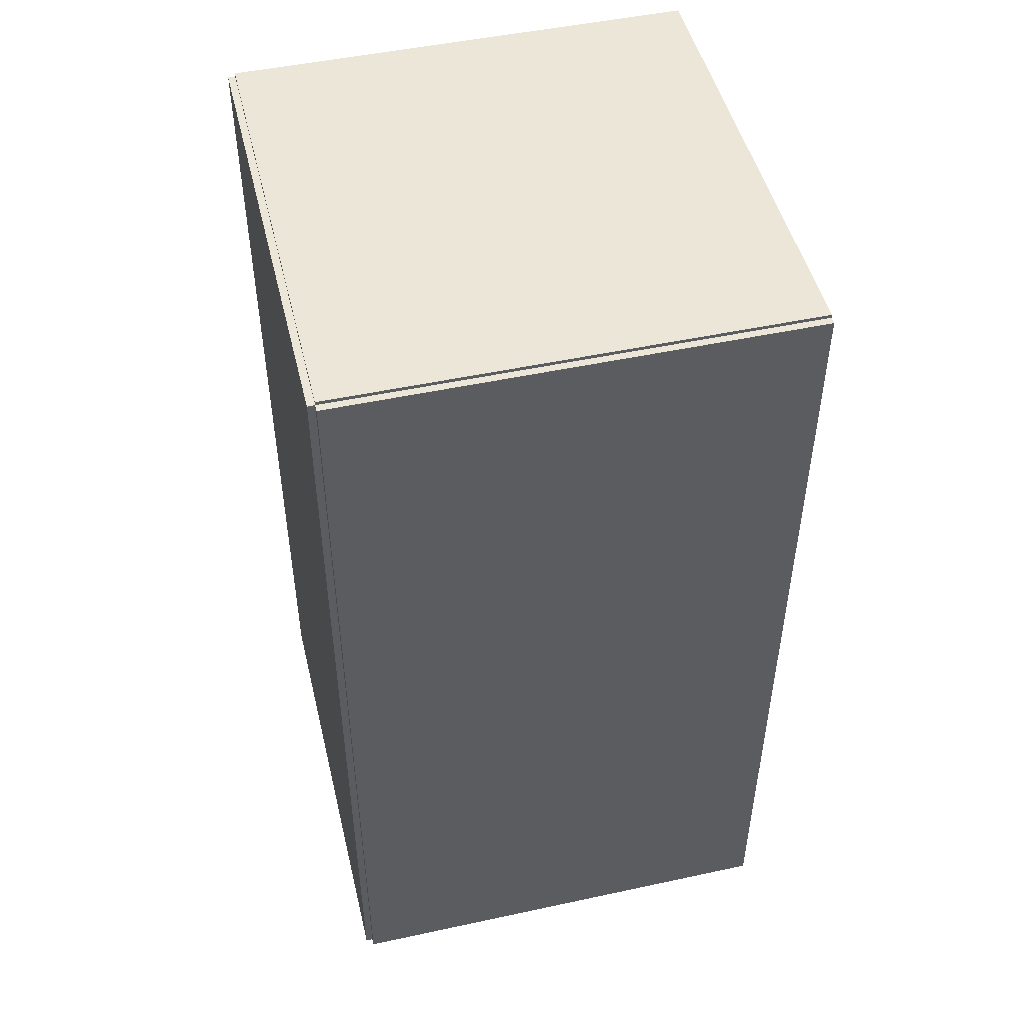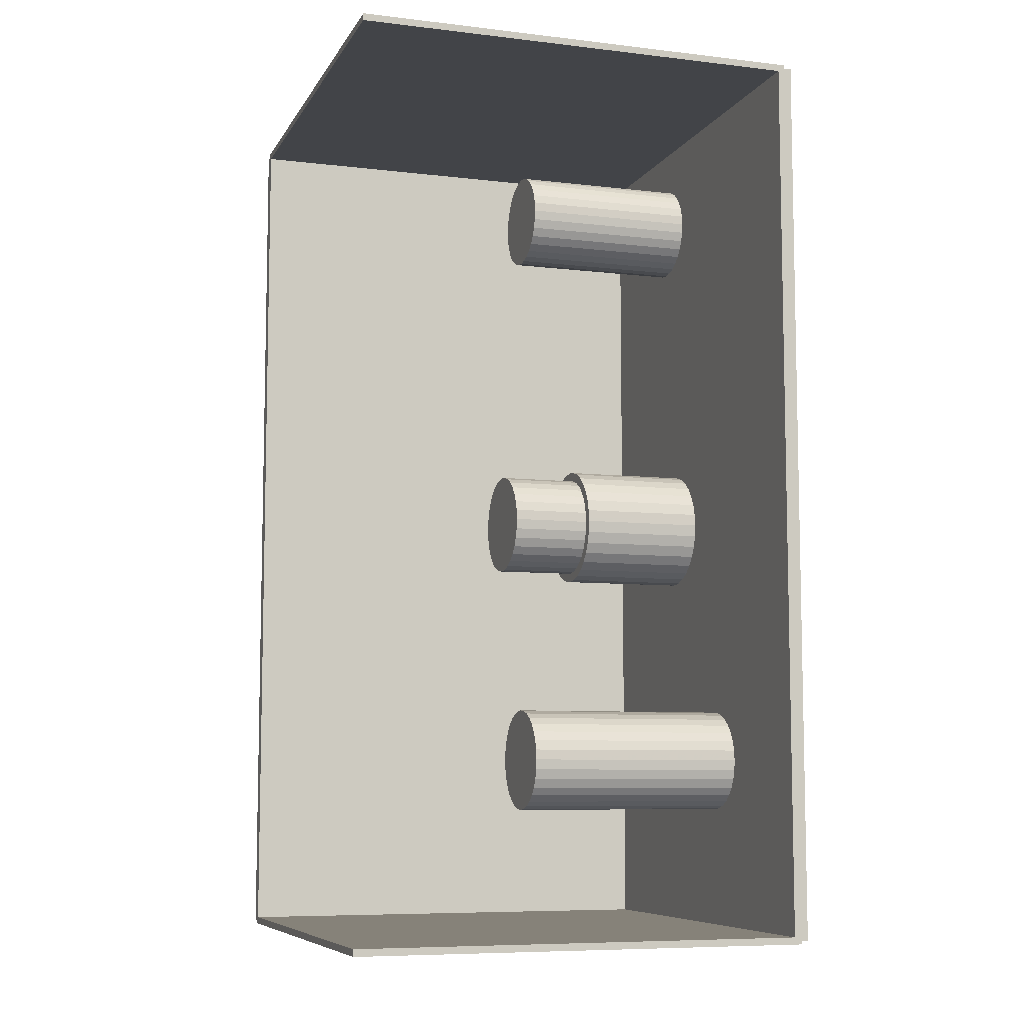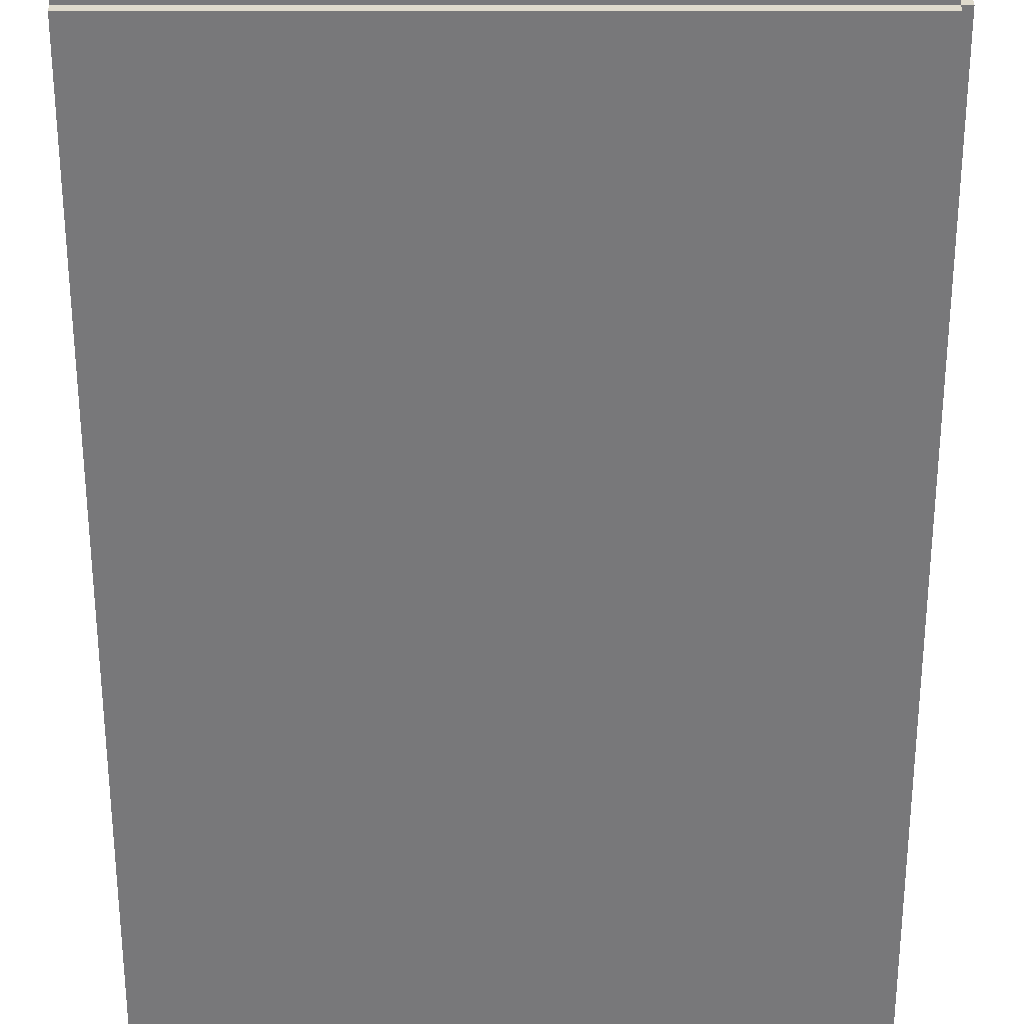
<metadata>
{"format":"obj","ext":"obj","renderer":"f3d","projection":"perspective","resolution":1024,"background":"white","views":[{"elev":48.8,"azim":-103.5,"up":"+Y"},{"elev":-7.8,"azim":71.8,"up":"+Y"},{"elev":-57.5,"azim":-180.0,"up":"+Z"}]}
</metadata>
<code>
v -0.09585 -0.1853 -0.002884
v -0.09585 -0.1853 0.002884
v -0.09585 0.1853 -0.002884
v -0.09585 0.1853 0.002884
v 0.09585 -0.1853 -0.002884
v 0.09585 -0.1853 0.002884
v 0.09585 0.1853 -0.002884
v 0.09585 0.1853 0.002884
v -0.09296 -0.1853 0
v -0.09873 -0.1853 0
v -0.09296 0.1853 0
v -0.09873 0.1853 0
v -0.09296 -0.1853 0.1875
v -0.09873 -0.1853 0.1875
v -0.09296 0.1853 0.1875
v -0.09873 0.1853 0.1875
v -0.09585 0.1838 0.1875
v -0.09585 0.1867 0.1875
v -0.09585 0.1838 0
v -0.09585 0.1867 0
v 0.09585 0.1838 0.1875
v 0.09585 0.1867 0.1875
v 0.09585 0.1838 0
v 0.09585 0.1867 0
v -0.09585 -0.1838 0
v -0.09585 -0.1867 0
v -0.09585 -0.1838 0.1875
v -0.09585 -0.1867 0.1875
v 0.09585 -0.1838 0
v 0.09585 -0.1867 0
v 0.09585 -0.1838 0.1875
v 0.09585 -0.1867 0.1875
v -0.02484 0.1427 0.005769
v -0.004434 0.1427 0.005769
v -0.004434 0.1427 0.08002
v -0.02484 0.1427 0.08002
v -0.004826 0.1466 0.005769
v -0.004826 0.1466 0.08002
v -0.005987 0.1505 0.005769
v -0.005987 0.1505 0.08002
v -0.007872 0.154 0.005769
v -0.007872 0.154 0.08002
v -0.01041 0.1571 0.005769
v -0.01041 0.1571 0.08002
v -0.0135 0.1596 0.005769
v -0.0135 0.1596 0.08002
v -0.01703 0.1615 0.005769
v -0.01703 0.1615 0.08002
v -0.02086 0.1627 0.005769
v -0.02086 0.1627 0.08002
v -0.02484 0.1631 0.005769
v -0.02484 0.1631 0.08002
v -0.02882 0.1627 0.005769
v -0.02882 0.1627 0.08002
v -0.03264 0.1615 0.005769
v -0.03264 0.1615 0.08002
v -0.03617 0.1596 0.005769
v -0.03617 0.1596 0.08002
v -0.03926 0.1571 0.005769
v -0.03926 0.1571 0.08002
v -0.0418 0.154 0.005769
v -0.0418 0.154 0.08002
v -0.04368 0.1505 0.005769
v -0.04368 0.1505 0.08002
v -0.04484 0.1466 0.005769
v -0.04484 0.1466 0.08002
v -0.04524 0.1427 0.005769
v -0.04524 0.1427 0.08002
v -0.04484 0.1387 0.005769
v -0.04484 0.1387 0.08002
v -0.04368 0.1348 0.005769
v -0.04368 0.1348 0.08002
v -0.0418 0.1313 0.005769
v -0.0418 0.1313 0.08002
v -0.03926 0.1282 0.005769
v -0.03926 0.1282 0.08002
v -0.03617 0.1257 0.005769
v -0.03617 0.1257 0.08002
v -0.03264 0.1238 0.005769
v -0.03264 0.1238 0.08002
v -0.02882 0.1226 0.005769
v -0.02882 0.1226 0.08002
v -0.02484 0.1223 0.005769
v -0.02484 0.1223 0.08002
v -0.02086 0.1226 0.005769
v -0.02086 0.1226 0.08002
v -0.01703 0.1238 0.005769
v -0.01703 0.1238 0.08002
v -0.0135 0.1257 0.005769
v -0.0135 0.1257 0.08002
v -0.01041 0.1282 0.005769
v -0.01041 0.1282 0.08002
v -0.007872 0.1313 0.005769
v -0.007872 0.1313 0.08002
v -0.005987 0.1348 0.005769
v -0.005987 0.1348 0.08002
v -0.004826 0.1387 0.005769
v -0.004826 0.1387 0.08002
v -0.01902 -0.003605 0.005769
v 0.006468 -0.003605 0.005769
v 0.006468 -0.003605 0.05807
v -0.01902 -0.003605 0.05807
v 0.005978 0.001368 0.005769
v 0.005978 0.001368 0.05807
v 0.004528 0.006149 0.005769
v 0.004528 0.006149 0.05807
v 0.002172 0.01056 0.005769
v 0.002172 0.01056 0.05807
v -0.0009975 0.01442 0.005769
v -0.0009975 0.01442 0.05807
v -0.00486 0.01759 0.005769
v -0.00486 0.01759 0.05807
v -0.009266 0.01994 0.005769
v -0.009266 0.01994 0.05807
v -0.01405 0.02139 0.005769
v -0.01405 0.02139 0.05807
v -0.01902 0.02188 0.005769
v -0.01902 0.02188 0.05807
v -0.02399 0.02139 0.005769
v -0.02399 0.02139 0.05807
v -0.02877 0.01994 0.005769
v -0.02877 0.01994 0.05807
v -0.03318 0.01759 0.005769
v -0.03318 0.01759 0.05807
v -0.03704 0.01442 0.005769
v -0.03704 0.01442 0.05807
v -0.04021 0.01056 0.005769
v -0.04021 0.01056 0.05807
v -0.04257 0.006149 0.005769
v -0.04257 0.006149 0.05807
v -0.04402 0.001368 0.005769
v -0.04402 0.001368 0.05807
v -0.04451 -0.003605 0.005769
v -0.04451 -0.003605 0.05807
v -0.04402 -0.008577 0.005769
v -0.04402 -0.008577 0.05807
v -0.04257 -0.01336 0.005769
v -0.04257 -0.01336 0.05807
v -0.04021 -0.01777 0.005769
v -0.04021 -0.01777 0.05807
v -0.03704 -0.02163 0.005769
v -0.03704 -0.02163 0.05807
v -0.03318 -0.0248 0.005769
v -0.03318 -0.0248 0.05807
v -0.02877 -0.02715 0.005769
v -0.02877 -0.02715 0.05807
v -0.02399 -0.0286 0.005769
v -0.02399 -0.0286 0.05807
v -0.01902 -0.02909 0.005769
v -0.01902 -0.02909 0.05807
v -0.01405 -0.0286 0.005769
v -0.01405 -0.0286 0.05807
v -0.009266 -0.02715 0.005769
v -0.009266 -0.02715 0.05807
v -0.00486 -0.0248 0.005769
v -0.00486 -0.0248 0.05807
v -0.0009975 -0.02163 0.005769
v -0.0009975 -0.02163 0.05807
v 0.002172 -0.01777 0.005769
v 0.002172 -0.01777 0.05807
v 0.004528 -0.01336 0.005769
v 0.004528 -0.01336 0.05807
v 0.005978 -0.008577 0.005769
v 0.005978 -0.008577 0.05807
v -0.01902 -0.003605 0.05807
v 0.002588 -0.003605 0.05807
v 0.002588 -0.003605 0.09129
v -0.01902 -0.003605 0.09129
v 0.002173 0.0006106 0.05807
v 0.002173 0.0006106 0.09129
v 0.0009432 0.004664 0.05807
v 0.0009432 0.004664 0.09129
v -0.001054 0.0084 0.05807
v -0.001054 0.0084 0.09129
v -0.003741 0.01167 0.05807
v -0.003741 0.01167 0.09129
v -0.007015 0.01436 0.05807
v -0.007015 0.01436 0.09129
v -0.01075 0.01636 0.05807
v -0.01075 0.01636 0.09129
v -0.0148 0.01759 0.05807
v -0.0148 0.01759 0.09129
v -0.01902 0.018 0.05807
v -0.01902 0.018 0.09129
v -0.02324 0.01759 0.05807
v -0.02324 0.01759 0.09129
v -0.02729 0.01636 0.05807
v -0.02729 0.01636 0.09129
v -0.03102 0.01436 0.05807
v -0.03102 0.01436 0.09129
v -0.0343 0.01167 0.05807
v -0.0343 0.01167 0.09129
v -0.03699 0.0084 0.05807
v -0.03699 0.0084 0.09129
v -0.03898 0.004664 0.05807
v -0.03898 0.004664 0.09129
v -0.04021 0.0006106 0.05807
v -0.04021 0.0006106 0.09129
v -0.04063 -0.003605 0.05807
v -0.04063 -0.003605 0.09129
v -0.04021 -0.00782 0.05807
v -0.04021 -0.00782 0.09129
v -0.03898 -0.01187 0.05807
v -0.03898 -0.01187 0.09129
v -0.03699 -0.01561 0.05807
v -0.03699 -0.01561 0.09129
v -0.0343 -0.01888 0.05807
v -0.0343 -0.01888 0.09129
v -0.03102 -0.02157 0.05807
v -0.03102 -0.02157 0.09129
v -0.02729 -0.02357 0.05807
v -0.02729 -0.02357 0.09129
v -0.02324 -0.0248 0.05807
v -0.02324 -0.0248 0.09129
v -0.01902 -0.02521 0.05807
v -0.01902 -0.02521 0.09129
v -0.0148 -0.0248 0.05807
v -0.0148 -0.0248 0.09129
v -0.01075 -0.02357 0.05807
v -0.01075 -0.02357 0.09129
v -0.007015 -0.02157 0.05807
v -0.007015 -0.02157 0.09129
v -0.003741 -0.01888 0.05807
v -0.003741 -0.01888 0.09129
v -0.001054 -0.01561 0.05807
v -0.001054 -0.01561 0.09129
v 0.0009432 -0.01187 0.05807
v 0.0009432 -0.01187 0.09129
v 0.002173 -0.00782 0.05807
v 0.002173 -0.00782 0.09129
v 0.02467 -0.1116 0.005769
v 0.046 -0.1116 0.005769
v 0.046 -0.1116 0.09704
v 0.02467 -0.1116 0.09704
v 0.04559 -0.1075 0.005769
v 0.04559 -0.1075 0.09704
v 0.04438 -0.1035 0.005769
v 0.04438 -0.1035 0.09704
v 0.04241 -0.09978 0.005769
v 0.04241 -0.09978 0.09704
v 0.03975 -0.09655 0.005769
v 0.03975 -0.09655 0.09704
v 0.03652 -0.09389 0.005769
v 0.03652 -0.09389 0.09704
v 0.03283 -0.09192 0.005769
v 0.03283 -0.09192 0.09704
v 0.02883 -0.09071 0.005769
v 0.02883 -0.09071 0.09704
v 0.02467 -0.0903 0.005769
v 0.02467 -0.0903 0.09704
v 0.02051 -0.09071 0.005769
v 0.02051 -0.09071 0.09704
v 0.01651 -0.09192 0.005769
v 0.01651 -0.09192 0.09704
v 0.01282 -0.09389 0.005769
v 0.01282 -0.09389 0.09704
v 0.009589 -0.09655 0.005769
v 0.009589 -0.09655 0.09704
v 0.006937 -0.09978 0.005769
v 0.006937 -0.09978 0.09704
v 0.004966 -0.1035 0.005769
v 0.004966 -0.1035 0.09704
v 0.003752 -0.1075 0.005769
v 0.003752 -0.1075 0.09704
v 0.003342 -0.1116 0.005769
v 0.003342 -0.1116 0.09704
v 0.003752 -0.1158 0.005769
v 0.003752 -0.1158 0.09704
v 0.004966 -0.1198 0.005769
v 0.004966 -0.1198 0.09704
v 0.006937 -0.1235 0.005769
v 0.006937 -0.1235 0.09704
v 0.009589 -0.1267 0.005769
v 0.009589 -0.1267 0.09704
v 0.01282 -0.1294 0.005769
v 0.01282 -0.1294 0.09704
v 0.01651 -0.1313 0.005769
v 0.01651 -0.1313 0.09704
v 0.02051 -0.1325 0.005769
v 0.02051 -0.1325 0.09704
v 0.02467 -0.133 0.005769
v 0.02467 -0.133 0.09704
v 0.02883 -0.1325 0.005769
v 0.02883 -0.1325 0.09704
v 0.03283 -0.1313 0.005769
v 0.03283 -0.1313 0.09704
v 0.03652 -0.1294 0.005769
v 0.03652 -0.1294 0.09704
v 0.03975 -0.1267 0.005769
v 0.03975 -0.1267 0.09704
v 0.04241 -0.1235 0.005769
v 0.04241 -0.1235 0.09704
v 0.04438 -0.1198 0.005769
v 0.04438 -0.1198 0.09704
v 0.04559 -0.1158 0.005769
v 0.04559 -0.1158 0.09704
f 2 4 1
f 5 2 1
f 1 4 3
f 3 5 1
f 2 8 4
f 6 2 5
f 6 8 2
f 4 8 3
f 7 5 3
f 3 8 7
f 7 6 5
f 8 6 7
f 10 12 9
f 13 10 9
f 9 12 11
f 11 13 9
f 10 16 12
f 14 10 13
f 14 16 10
f 12 16 11
f 15 13 11
f 11 16 15
f 15 14 13
f 16 14 15
f 18 20 17
f 21 18 17
f 17 20 19
f 19 21 17
f 18 24 20
f 22 18 21
f 22 24 18
f 20 24 19
f 23 21 19
f 19 24 23
f 23 22 21
f 24 22 23
f 26 28 25
f 29 26 25
f 25 28 27
f 27 29 25
f 26 32 28
f 30 26 29
f 30 32 26
f 28 32 27
f 31 29 27
f 27 32 31
f 31 30 29
f 32 30 31
f 34 33 37
f 34 37 35
f 35 37 38
f 35 38 36
f 37 33 39
f 37 39 38
f 38 39 40
f 38 40 36
f 39 33 41
f 39 41 40
f 40 41 42
f 40 42 36
f 41 33 43
f 41 43 42
f 42 43 44
f 42 44 36
f 43 33 45
f 43 45 44
f 44 45 46
f 44 46 36
f 45 33 47
f 45 47 46
f 46 47 48
f 46 48 36
f 47 33 49
f 47 49 48
f 48 49 50
f 48 50 36
f 49 33 51
f 49 51 50
f 50 51 52
f 50 52 36
f 51 33 53
f 51 53 52
f 52 53 54
f 52 54 36
f 53 33 55
f 53 55 54
f 54 55 56
f 54 56 36
f 55 33 57
f 55 57 56
f 56 57 58
f 56 58 36
f 57 33 59
f 57 59 58
f 58 59 60
f 58 60 36
f 59 33 61
f 59 61 60
f 60 61 62
f 60 62 36
f 61 33 63
f 61 63 62
f 62 63 64
f 62 64 36
f 63 33 65
f 63 65 64
f 64 65 66
f 64 66 36
f 65 33 67
f 65 67 66
f 66 67 68
f 66 68 36
f 67 33 69
f 67 69 68
f 68 69 70
f 68 70 36
f 69 33 71
f 69 71 70
f 70 71 72
f 70 72 36
f 71 33 73
f 71 73 72
f 72 73 74
f 72 74 36
f 73 33 75
f 73 75 74
f 74 75 76
f 74 76 36
f 75 33 77
f 75 77 76
f 76 77 78
f 76 78 36
f 77 33 79
f 77 79 78
f 78 79 80
f 78 80 36
f 79 33 81
f 79 81 80
f 80 81 82
f 80 82 36
f 81 33 83
f 81 83 82
f 82 83 84
f 82 84 36
f 83 33 85
f 83 85 84
f 84 85 86
f 84 86 36
f 85 33 87
f 85 87 86
f 86 87 88
f 86 88 36
f 87 33 89
f 87 89 88
f 88 89 90
f 88 90 36
f 89 33 91
f 89 91 90
f 90 91 92
f 90 92 36
f 91 33 93
f 91 93 92
f 92 93 94
f 92 94 36
f 93 33 95
f 93 95 94
f 94 95 96
f 94 96 36
f 95 33 97
f 95 97 96
f 96 97 98
f 96 98 36
f 97 33 34
f 97 34 98
f 98 34 35
f 98 35 36
f 100 99 103
f 100 103 101
f 101 103 104
f 101 104 102
f 103 99 105
f 103 105 104
f 104 105 106
f 104 106 102
f 105 99 107
f 105 107 106
f 106 107 108
f 106 108 102
f 107 99 109
f 107 109 108
f 108 109 110
f 108 110 102
f 109 99 111
f 109 111 110
f 110 111 112
f 110 112 102
f 111 99 113
f 111 113 112
f 112 113 114
f 112 114 102
f 113 99 115
f 113 115 114
f 114 115 116
f 114 116 102
f 115 99 117
f 115 117 116
f 116 117 118
f 116 118 102
f 117 99 119
f 117 119 118
f 118 119 120
f 118 120 102
f 119 99 121
f 119 121 120
f 120 121 122
f 120 122 102
f 121 99 123
f 121 123 122
f 122 123 124
f 122 124 102
f 123 99 125
f 123 125 124
f 124 125 126
f 124 126 102
f 125 99 127
f 125 127 126
f 126 127 128
f 126 128 102
f 127 99 129
f 127 129 128
f 128 129 130
f 128 130 102
f 129 99 131
f 129 131 130
f 130 131 132
f 130 132 102
f 131 99 133
f 131 133 132
f 132 133 134
f 132 134 102
f 133 99 135
f 133 135 134
f 134 135 136
f 134 136 102
f 135 99 137
f 135 137 136
f 136 137 138
f 136 138 102
f 137 99 139
f 137 139 138
f 138 139 140
f 138 140 102
f 139 99 141
f 139 141 140
f 140 141 142
f 140 142 102
f 141 99 143
f 141 143 142
f 142 143 144
f 142 144 102
f 143 99 145
f 143 145 144
f 144 145 146
f 144 146 102
f 145 99 147
f 145 147 146
f 146 147 148
f 146 148 102
f 147 99 149
f 147 149 148
f 148 149 150
f 148 150 102
f 149 99 151
f 149 151 150
f 150 151 152
f 150 152 102
f 151 99 153
f 151 153 152
f 152 153 154
f 152 154 102
f 153 99 155
f 153 155 154
f 154 155 156
f 154 156 102
f 155 99 157
f 155 157 156
f 156 157 158
f 156 158 102
f 157 99 159
f 157 159 158
f 158 159 160
f 158 160 102
f 159 99 161
f 159 161 160
f 160 161 162
f 160 162 102
f 161 99 163
f 161 163 162
f 162 163 164
f 162 164 102
f 163 99 100
f 163 100 164
f 164 100 101
f 164 101 102
f 166 165 169
f 166 169 167
f 167 169 170
f 167 170 168
f 169 165 171
f 169 171 170
f 170 171 172
f 170 172 168
f 171 165 173
f 171 173 172
f 172 173 174
f 172 174 168
f 173 165 175
f 173 175 174
f 174 175 176
f 174 176 168
f 175 165 177
f 175 177 176
f 176 177 178
f 176 178 168
f 177 165 179
f 177 179 178
f 178 179 180
f 178 180 168
f 179 165 181
f 179 181 180
f 180 181 182
f 180 182 168
f 181 165 183
f 181 183 182
f 182 183 184
f 182 184 168
f 183 165 185
f 183 185 184
f 184 185 186
f 184 186 168
f 185 165 187
f 185 187 186
f 186 187 188
f 186 188 168
f 187 165 189
f 187 189 188
f 188 189 190
f 188 190 168
f 189 165 191
f 189 191 190
f 190 191 192
f 190 192 168
f 191 165 193
f 191 193 192
f 192 193 194
f 192 194 168
f 193 165 195
f 193 195 194
f 194 195 196
f 194 196 168
f 195 165 197
f 195 197 196
f 196 197 198
f 196 198 168
f 197 165 199
f 197 199 198
f 198 199 200
f 198 200 168
f 199 165 201
f 199 201 200
f 200 201 202
f 200 202 168
f 201 165 203
f 201 203 202
f 202 203 204
f 202 204 168
f 203 165 205
f 203 205 204
f 204 205 206
f 204 206 168
f 205 165 207
f 205 207 206
f 206 207 208
f 206 208 168
f 207 165 209
f 207 209 208
f 208 209 210
f 208 210 168
f 209 165 211
f 209 211 210
f 210 211 212
f 210 212 168
f 211 165 213
f 211 213 212
f 212 213 214
f 212 214 168
f 213 165 215
f 213 215 214
f 214 215 216
f 214 216 168
f 215 165 217
f 215 217 216
f 216 217 218
f 216 218 168
f 217 165 219
f 217 219 218
f 218 219 220
f 218 220 168
f 219 165 221
f 219 221 220
f 220 221 222
f 220 222 168
f 221 165 223
f 221 223 222
f 222 223 224
f 222 224 168
f 223 165 225
f 223 225 224
f 224 225 226
f 224 226 168
f 225 165 227
f 225 227 226
f 226 227 228
f 226 228 168
f 227 165 229
f 227 229 228
f 228 229 230
f 228 230 168
f 229 165 166
f 229 166 230
f 230 166 167
f 230 167 168
f 232 231 235
f 232 235 233
f 233 235 236
f 233 236 234
f 235 231 237
f 235 237 236
f 236 237 238
f 236 238 234
f 237 231 239
f 237 239 238
f 238 239 240
f 238 240 234
f 239 231 241
f 239 241 240
f 240 241 242
f 240 242 234
f 241 231 243
f 241 243 242
f 242 243 244
f 242 244 234
f 243 231 245
f 243 245 244
f 244 245 246
f 244 246 234
f 245 231 247
f 245 247 246
f 246 247 248
f 246 248 234
f 247 231 249
f 247 249 248
f 248 249 250
f 248 250 234
f 249 231 251
f 249 251 250
f 250 251 252
f 250 252 234
f 251 231 253
f 251 253 252
f 252 253 254
f 252 254 234
f 253 231 255
f 253 255 254
f 254 255 256
f 254 256 234
f 255 231 257
f 255 257 256
f 256 257 258
f 256 258 234
f 257 231 259
f 257 259 258
f 258 259 260
f 258 260 234
f 259 231 261
f 259 261 260
f 260 261 262
f 260 262 234
f 261 231 263
f 261 263 262
f 262 263 264
f 262 264 234
f 263 231 265
f 263 265 264
f 264 265 266
f 264 266 234
f 265 231 267
f 265 267 266
f 266 267 268
f 266 268 234
f 267 231 269
f 267 269 268
f 268 269 270
f 268 270 234
f 269 231 271
f 269 271 270
f 270 271 272
f 270 272 234
f 271 231 273
f 271 273 272
f 272 273 274
f 272 274 234
f 273 231 275
f 273 275 274
f 274 275 276
f 274 276 234
f 275 231 277
f 275 277 276
f 276 277 278
f 276 278 234
f 277 231 279
f 277 279 278
f 278 279 280
f 278 280 234
f 279 231 281
f 279 281 280
f 280 281 282
f 280 282 234
f 281 231 283
f 281 283 282
f 282 283 284
f 282 284 234
f 283 231 285
f 283 285 284
f 284 285 286
f 284 286 234
f 285 231 287
f 285 287 286
f 286 287 288
f 286 288 234
f 287 231 289
f 287 289 288
f 288 289 290
f 288 290 234
f 289 231 291
f 289 291 290
f 290 291 292
f 290 292 234
f 291 231 293
f 291 293 292
f 292 293 294
f 292 294 234
f 293 231 295
f 293 295 294
f 294 295 296
f 294 296 234
f 295 231 232
f 295 232 296
f 296 232 233
f 296 233 234

</code>
